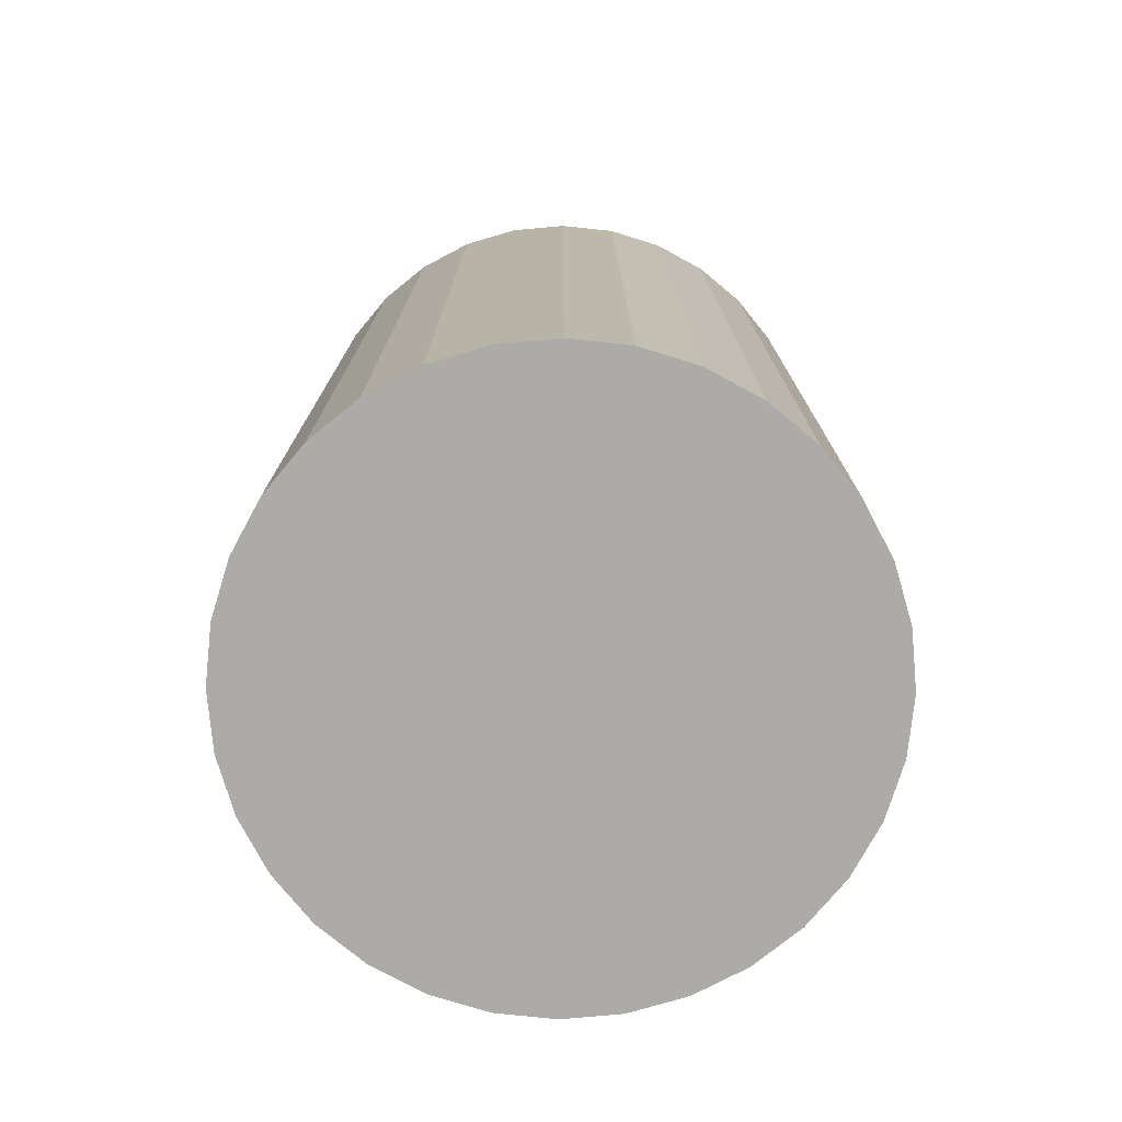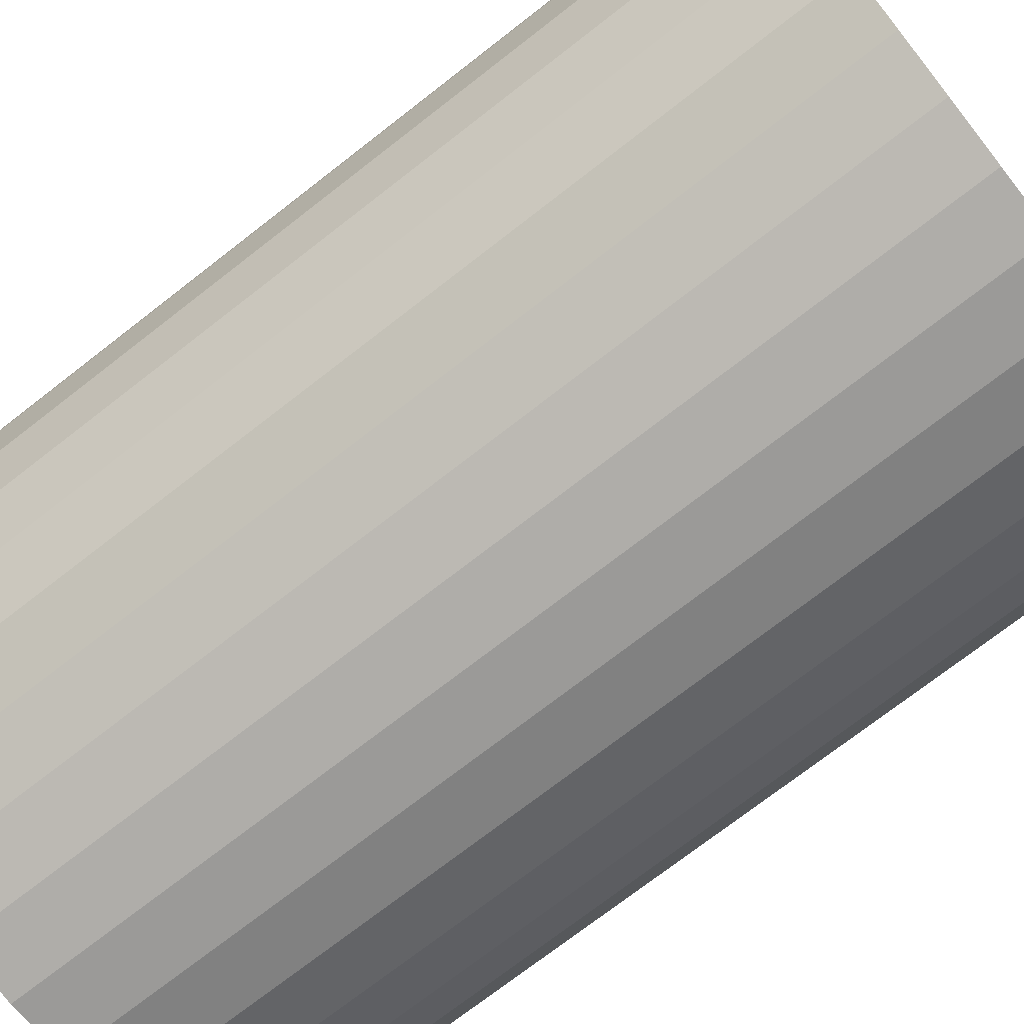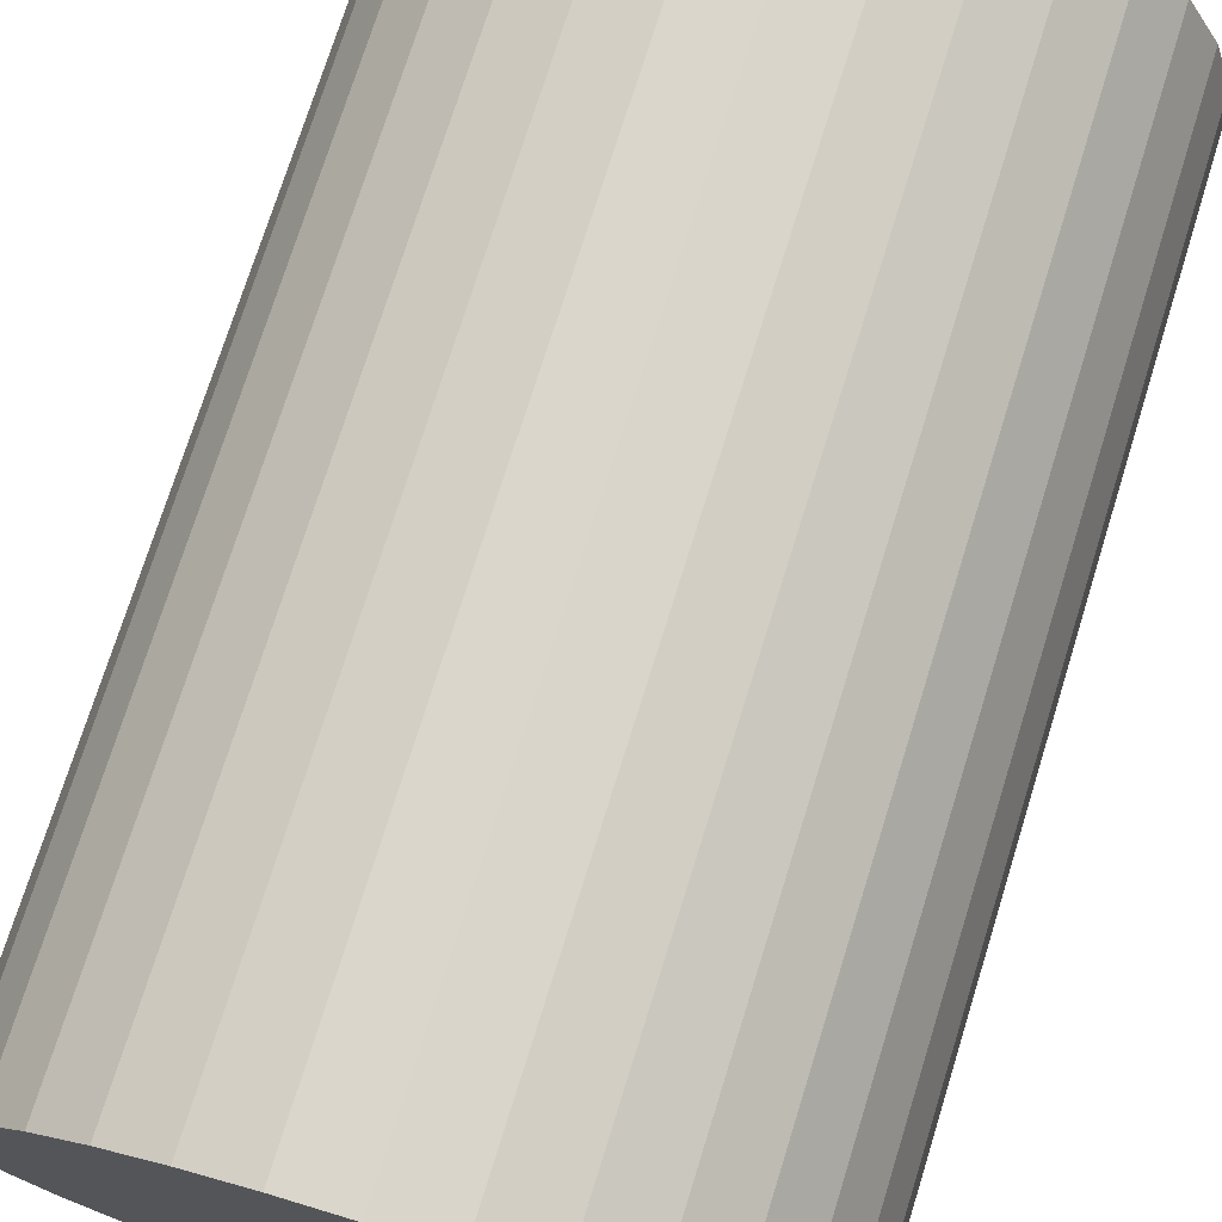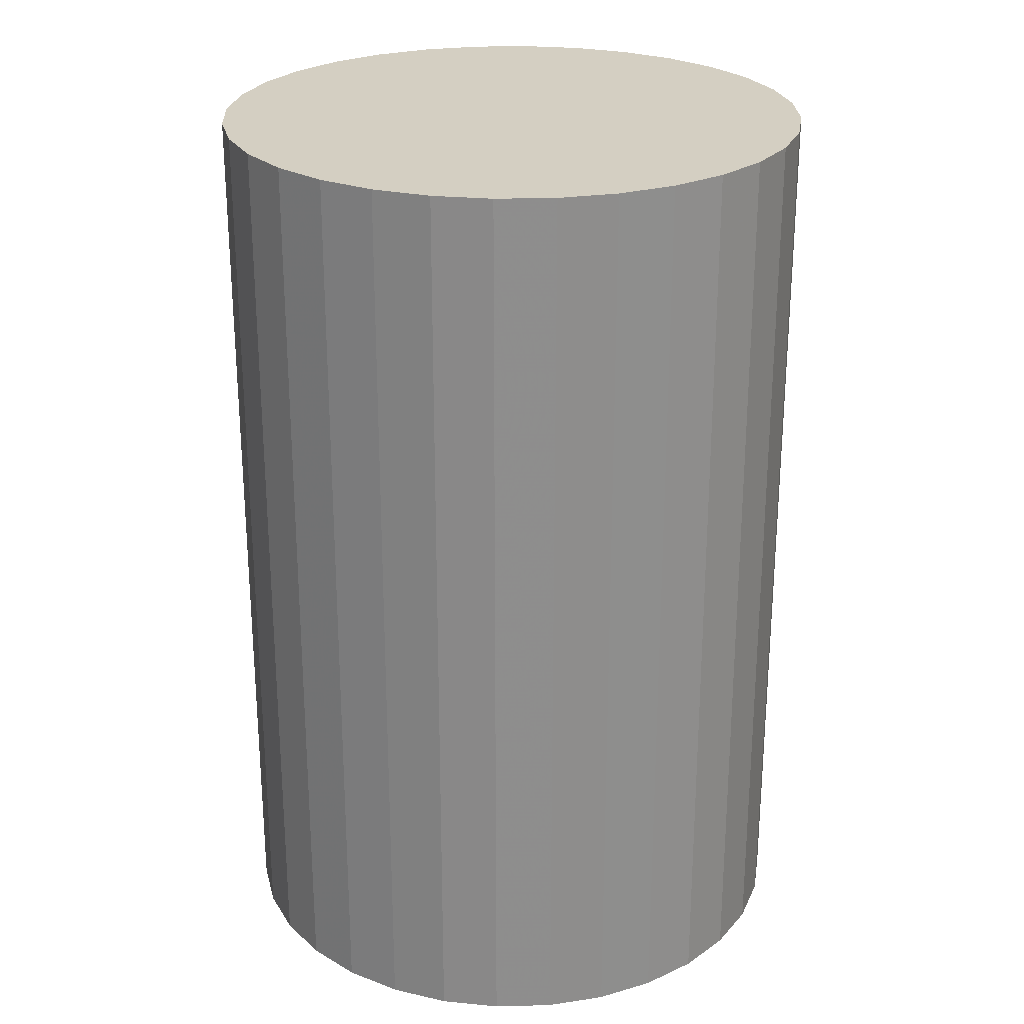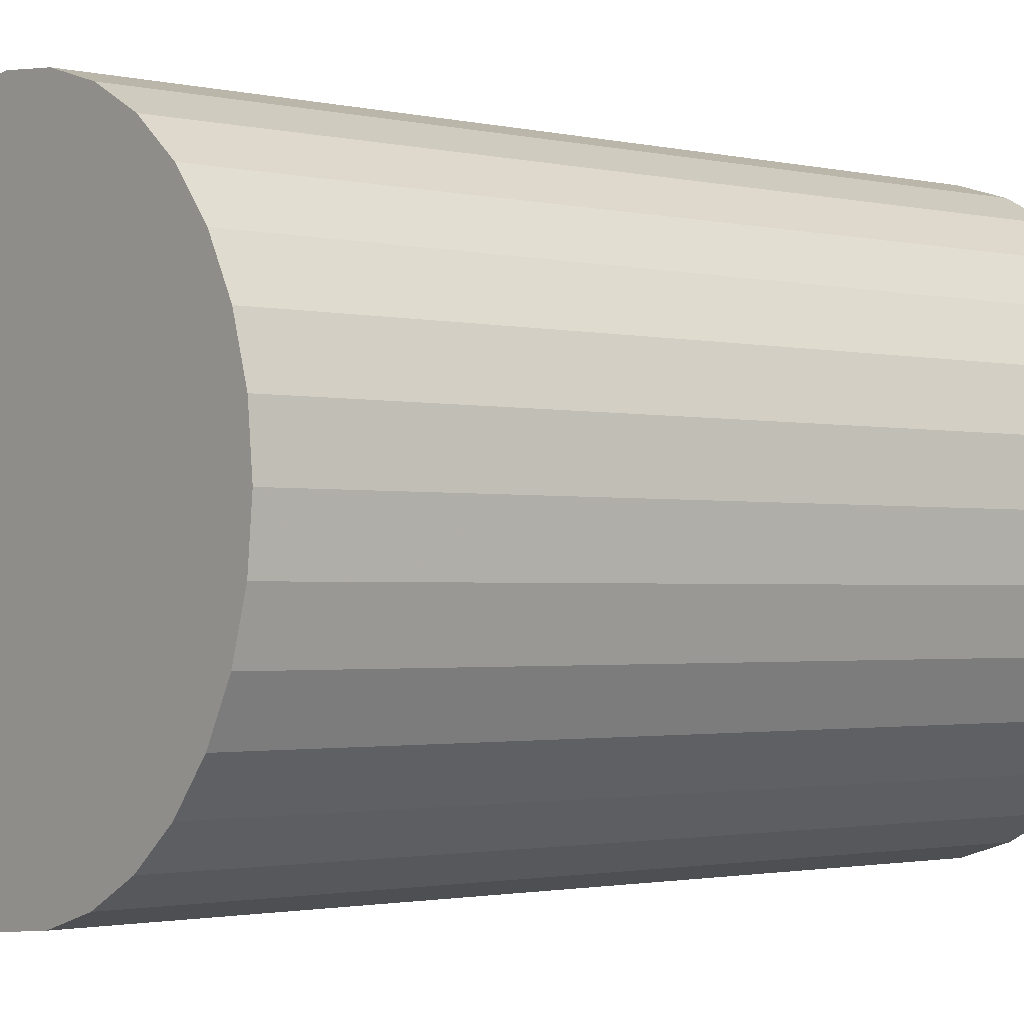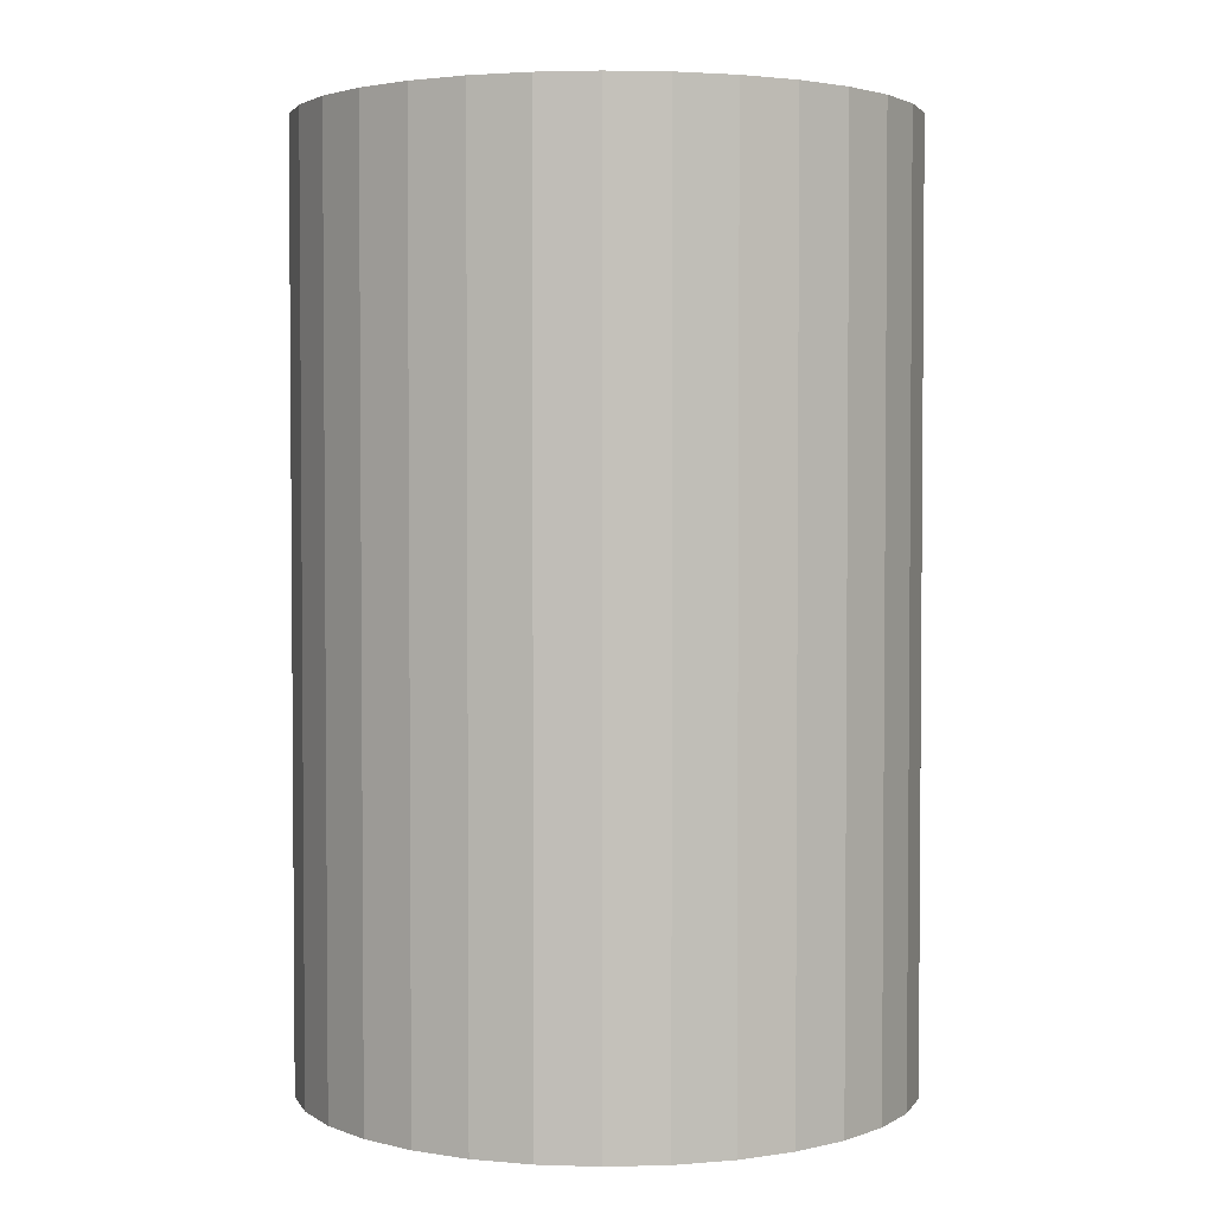
<metadata>
{"format":"obj","ext":"obj","renderer":"f3d","projection":"perspective","resolution":1024,"background":"white","views":[{"elev":-76.2,"azim":-146.7,"up":"+Z"},{"elev":-73.4,"azim":127.9,"up":"+Y"},{"elev":73.6,"azim":17.3,"up":"+Y"},{"elev":25.5,"azim":59.5,"up":"+Z"},{"elev":-1.7,"azim":50.1,"up":"+Y"},{"elev":2.8,"azim":147.0,"up":"+Z"}]}
</metadata>
<code>
v 0 0 -0.03568
v 0.02324 0 -0.03568
v 0.02324 0 0.03568
v 0 0 0.03568
v 0.02279 0.004534 -0.03568
v 0.02279 0.004534 0.03568
v 0.02147 0.008894 -0.03568
v 0.02147 0.008894 0.03568
v 0.01932 0.01291 -0.03568
v 0.01932 0.01291 0.03568
v 0.01643 0.01643 -0.03568
v 0.01643 0.01643 0.03568
v 0.01291 0.01932 -0.03568
v 0.01291 0.01932 0.03568
v 0.008894 0.02147 -0.03568
v 0.008894 0.02147 0.03568
v 0.004534 0.02279 -0.03568
v 0.004534 0.02279 0.03568
v 0 0.02324 -0.03568
v 0 0.02324 0.03568
v -0.004534 0.02279 -0.03568
v -0.004534 0.02279 0.03568
v -0.008894 0.02147 -0.03568
v -0.008894 0.02147 0.03568
v -0.01291 0.01932 -0.03568
v -0.01291 0.01932 0.03568
v -0.01643 0.01643 -0.03568
v -0.01643 0.01643 0.03568
v -0.01932 0.01291 -0.03568
v -0.01932 0.01291 0.03568
v -0.02147 0.008894 -0.03568
v -0.02147 0.008894 0.03568
v -0.02279 0.004534 -0.03568
v -0.02279 0.004534 0.03568
v -0.02324 0 -0.03568
v -0.02324 0 0.03568
v -0.02279 -0.004534 -0.03568
v -0.02279 -0.004534 0.03568
v -0.02147 -0.008894 -0.03568
v -0.02147 -0.008894 0.03568
v -0.01932 -0.01291 -0.03568
v -0.01932 -0.01291 0.03568
v -0.01643 -0.01643 -0.03568
v -0.01643 -0.01643 0.03568
v -0.01291 -0.01932 -0.03568
v -0.01291 -0.01932 0.03568
v -0.008894 -0.02147 -0.03568
v -0.008894 -0.02147 0.03568
v -0.004534 -0.02279 -0.03568
v -0.004534 -0.02279 0.03568
v -0 -0.02324 -0.03568
v -0 -0.02324 0.03568
v 0.004534 -0.02279 -0.03568
v 0.004534 -0.02279 0.03568
v 0.008894 -0.02147 -0.03568
v 0.008894 -0.02147 0.03568
v 0.01291 -0.01932 -0.03568
v 0.01291 -0.01932 0.03568
v 0.01643 -0.01643 -0.03568
v 0.01643 -0.01643 0.03568
v 0.01932 -0.01291 -0.03568
v 0.01932 -0.01291 0.03568
v 0.02147 -0.008894 -0.03568
v 0.02147 -0.008894 0.03568
v 0.02279 -0.004534 -0.03568
v 0.02279 -0.004534 0.03568
f 2 1 5
f 2 5 3
f 3 5 6
f 3 6 4
f 5 1 7
f 5 7 6
f 6 7 8
f 6 8 4
f 7 1 9
f 7 9 8
f 8 9 10
f 8 10 4
f 9 1 11
f 9 11 10
f 10 11 12
f 10 12 4
f 11 1 13
f 11 13 12
f 12 13 14
f 12 14 4
f 13 1 15
f 13 15 14
f 14 15 16
f 14 16 4
f 15 1 17
f 15 17 16
f 16 17 18
f 16 18 4
f 17 1 19
f 17 19 18
f 18 19 20
f 18 20 4
f 19 1 21
f 19 21 20
f 20 21 22
f 20 22 4
f 21 1 23
f 21 23 22
f 22 23 24
f 22 24 4
f 23 1 25
f 23 25 24
f 24 25 26
f 24 26 4
f 25 1 27
f 25 27 26
f 26 27 28
f 26 28 4
f 27 1 29
f 27 29 28
f 28 29 30
f 28 30 4
f 29 1 31
f 29 31 30
f 30 31 32
f 30 32 4
f 31 1 33
f 31 33 32
f 32 33 34
f 32 34 4
f 33 1 35
f 33 35 34
f 34 35 36
f 34 36 4
f 35 1 37
f 35 37 36
f 36 37 38
f 36 38 4
f 37 1 39
f 37 39 38
f 38 39 40
f 38 40 4
f 39 1 41
f 39 41 40
f 40 41 42
f 40 42 4
f 41 1 43
f 41 43 42
f 42 43 44
f 42 44 4
f 43 1 45
f 43 45 44
f 44 45 46
f 44 46 4
f 45 1 47
f 45 47 46
f 46 47 48
f 46 48 4
f 47 1 49
f 47 49 48
f 48 49 50
f 48 50 4
f 49 1 51
f 49 51 50
f 50 51 52
f 50 52 4
f 51 1 53
f 51 53 52
f 52 53 54
f 52 54 4
f 53 1 55
f 53 55 54
f 54 55 56
f 54 56 4
f 55 1 57
f 55 57 56
f 56 57 58
f 56 58 4
f 57 1 59
f 57 59 58
f 58 59 60
f 58 60 4
f 59 1 61
f 59 61 60
f 60 61 62
f 60 62 4
f 61 1 63
f 61 63 62
f 62 63 64
f 62 64 4
f 63 1 65
f 63 65 64
f 64 65 66
f 64 66 4
f 65 1 2
f 65 2 66
f 66 2 3
f 66 3 4

</code>
